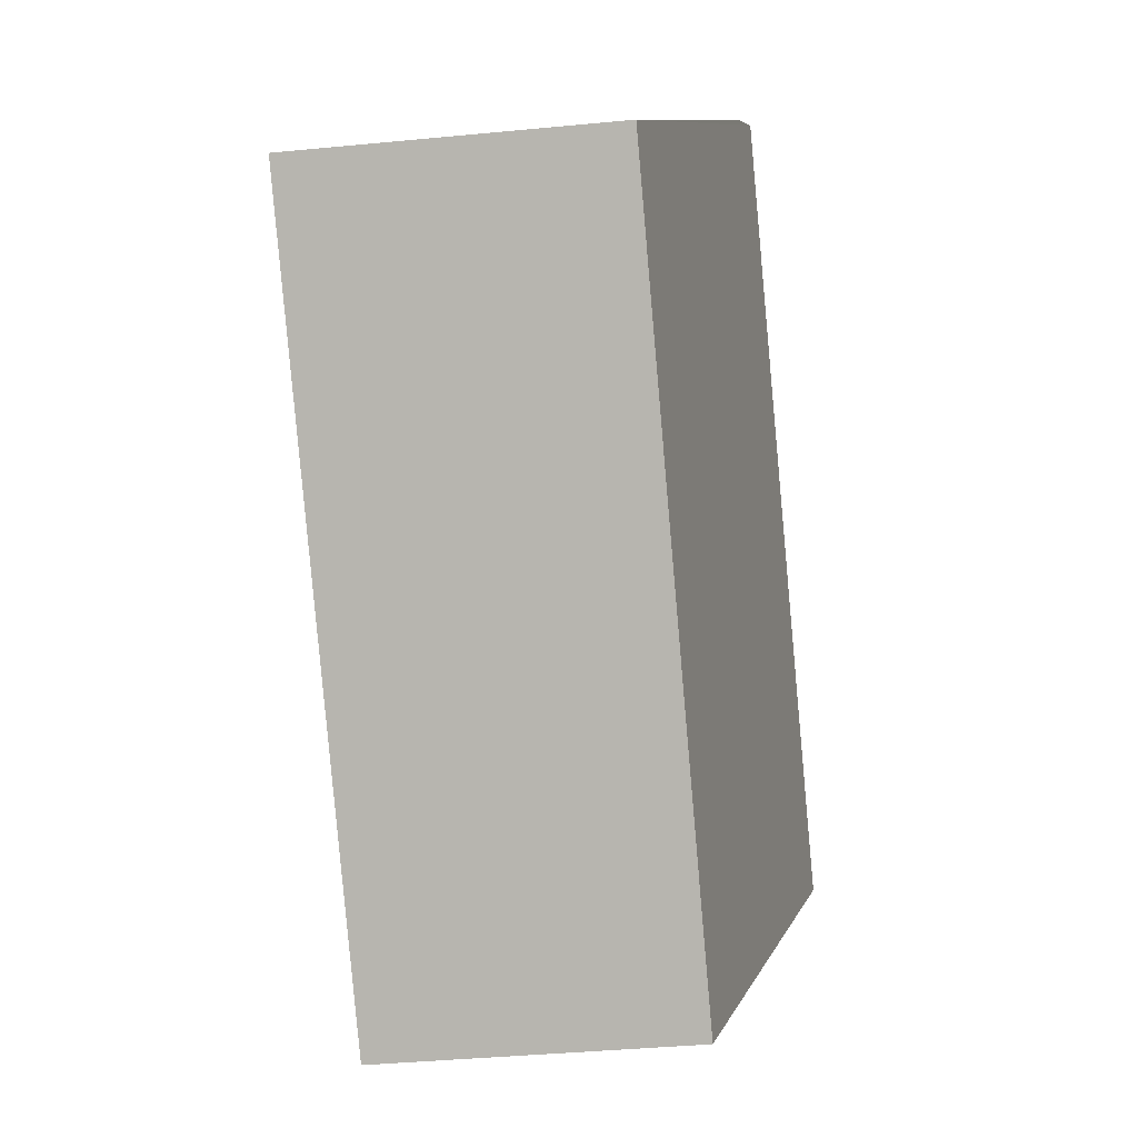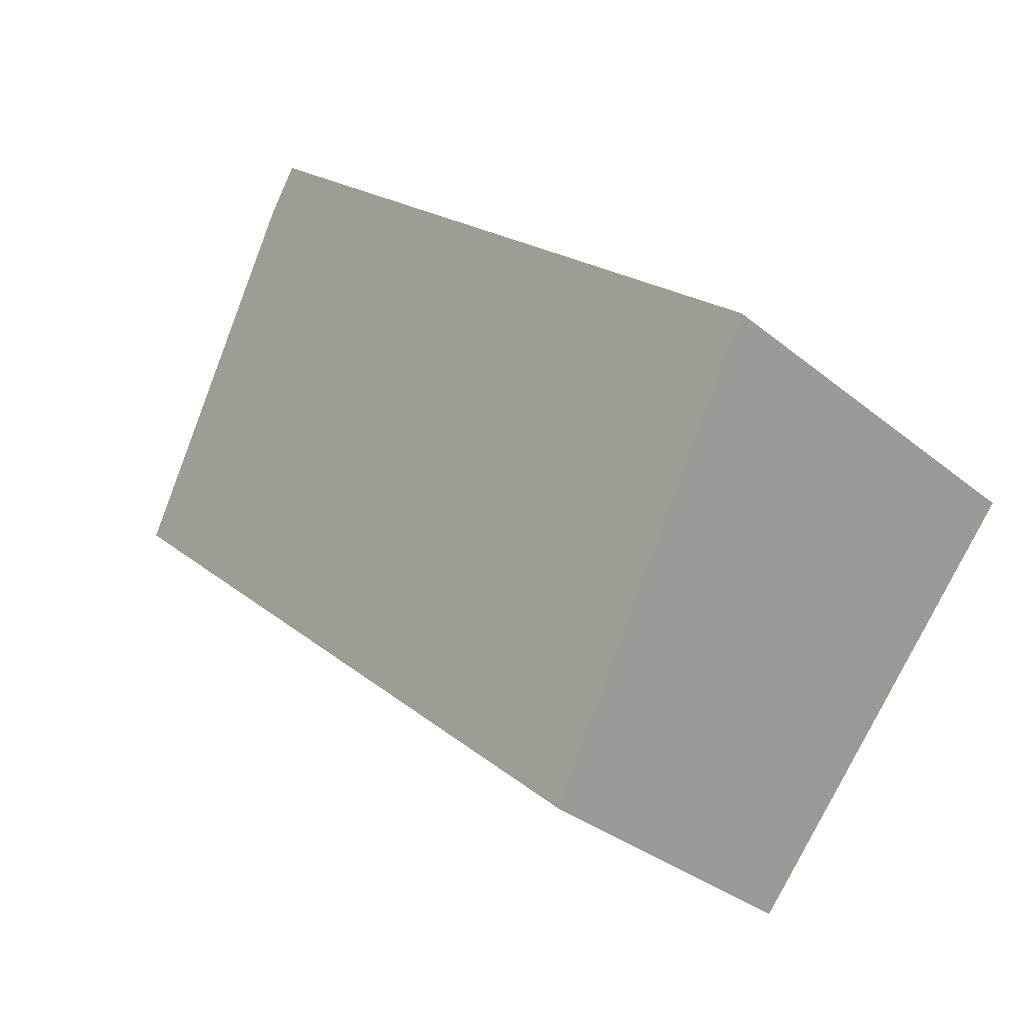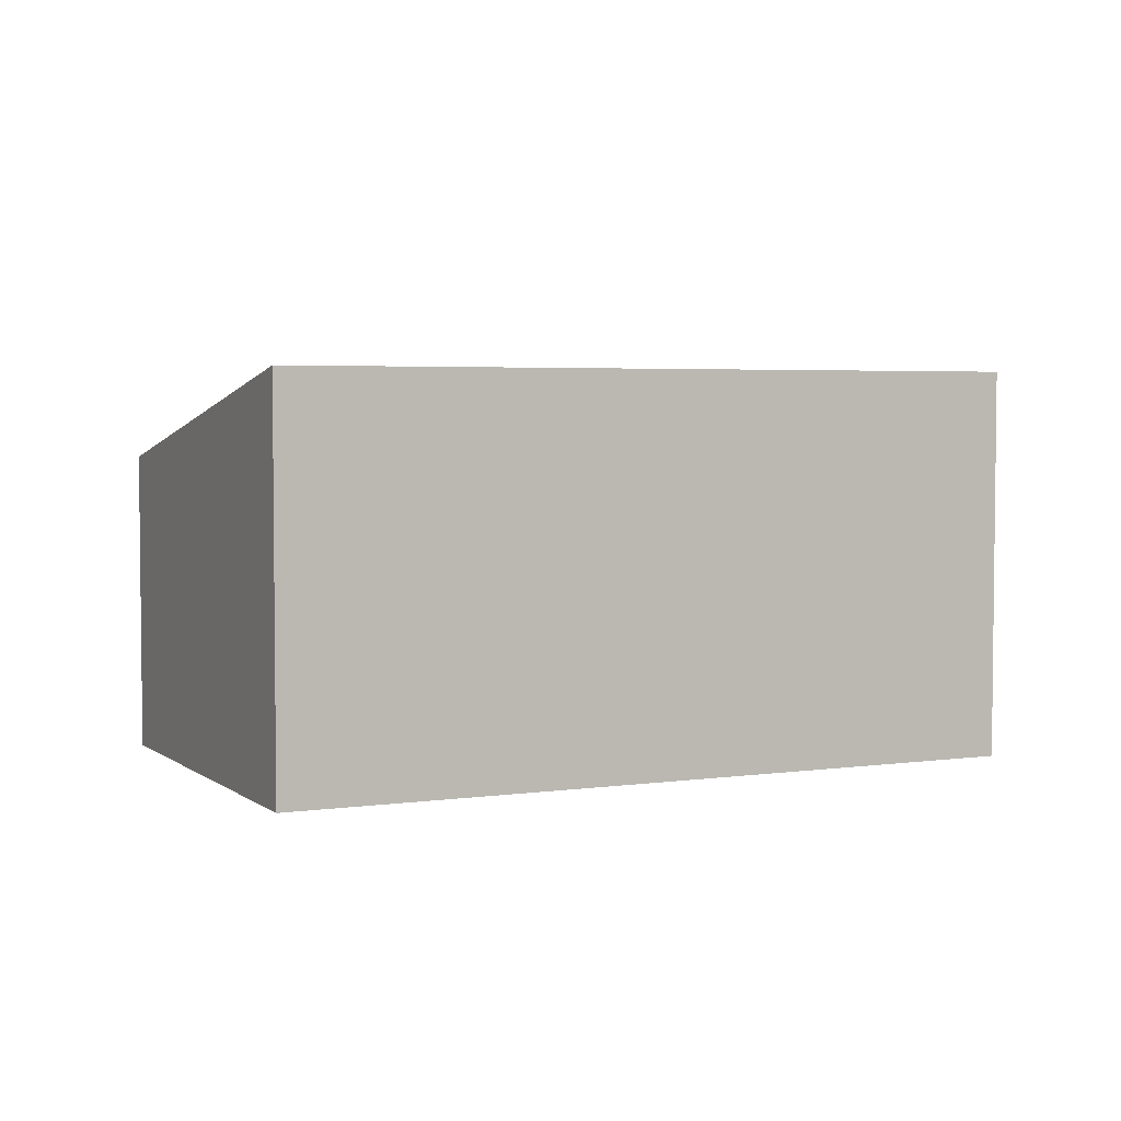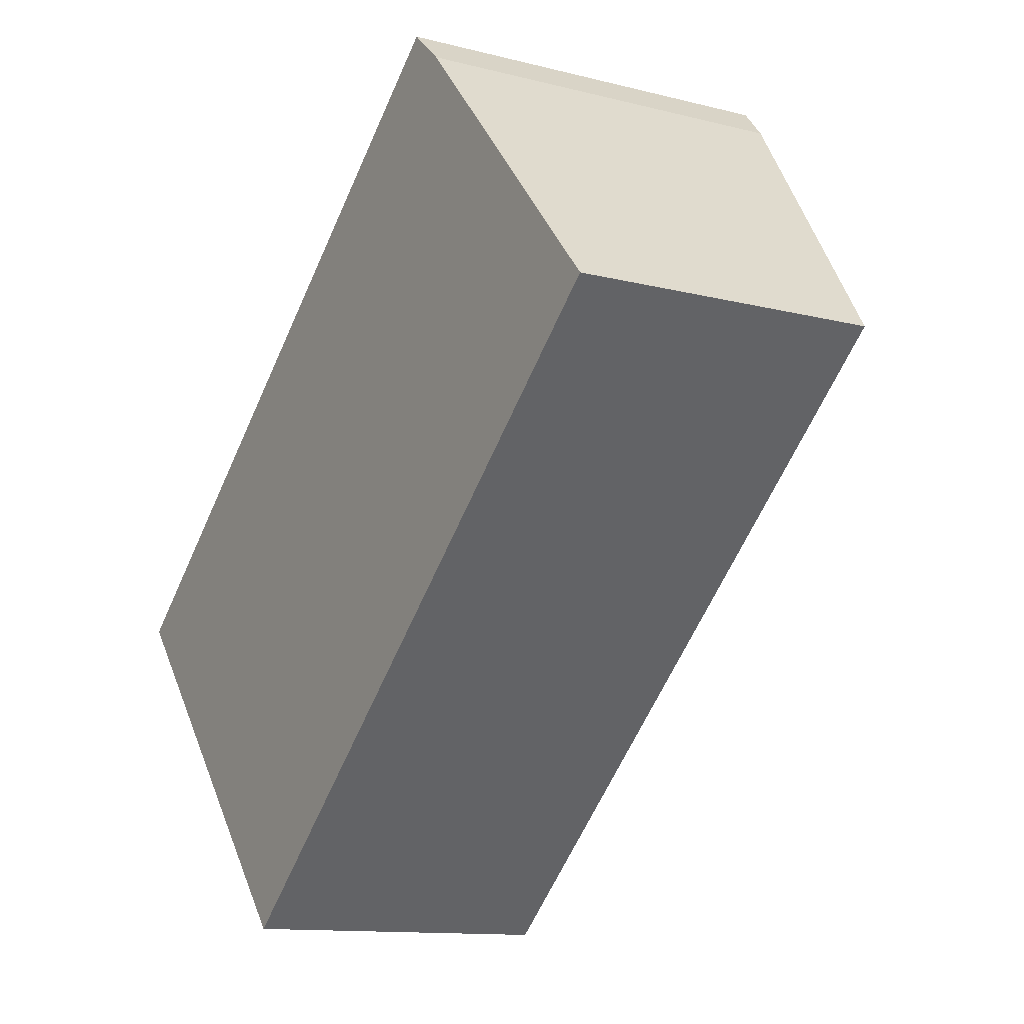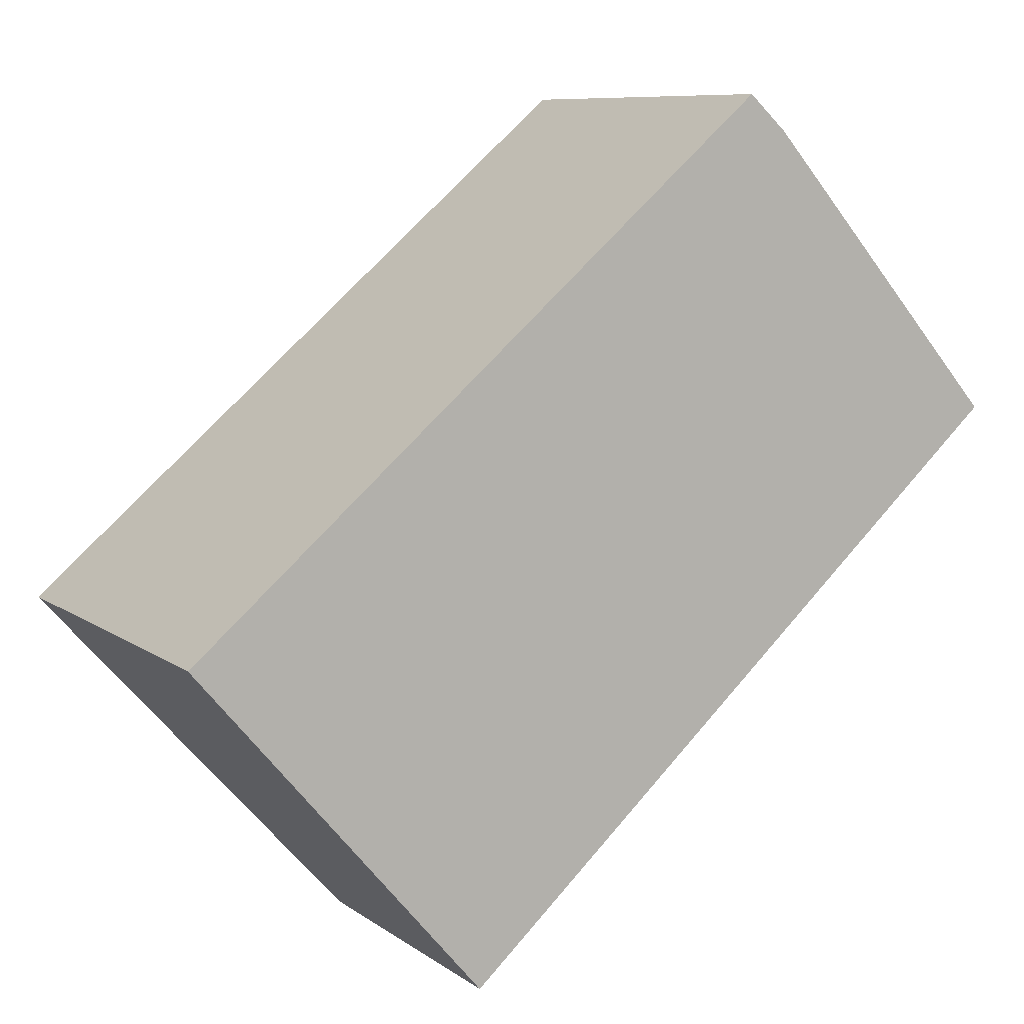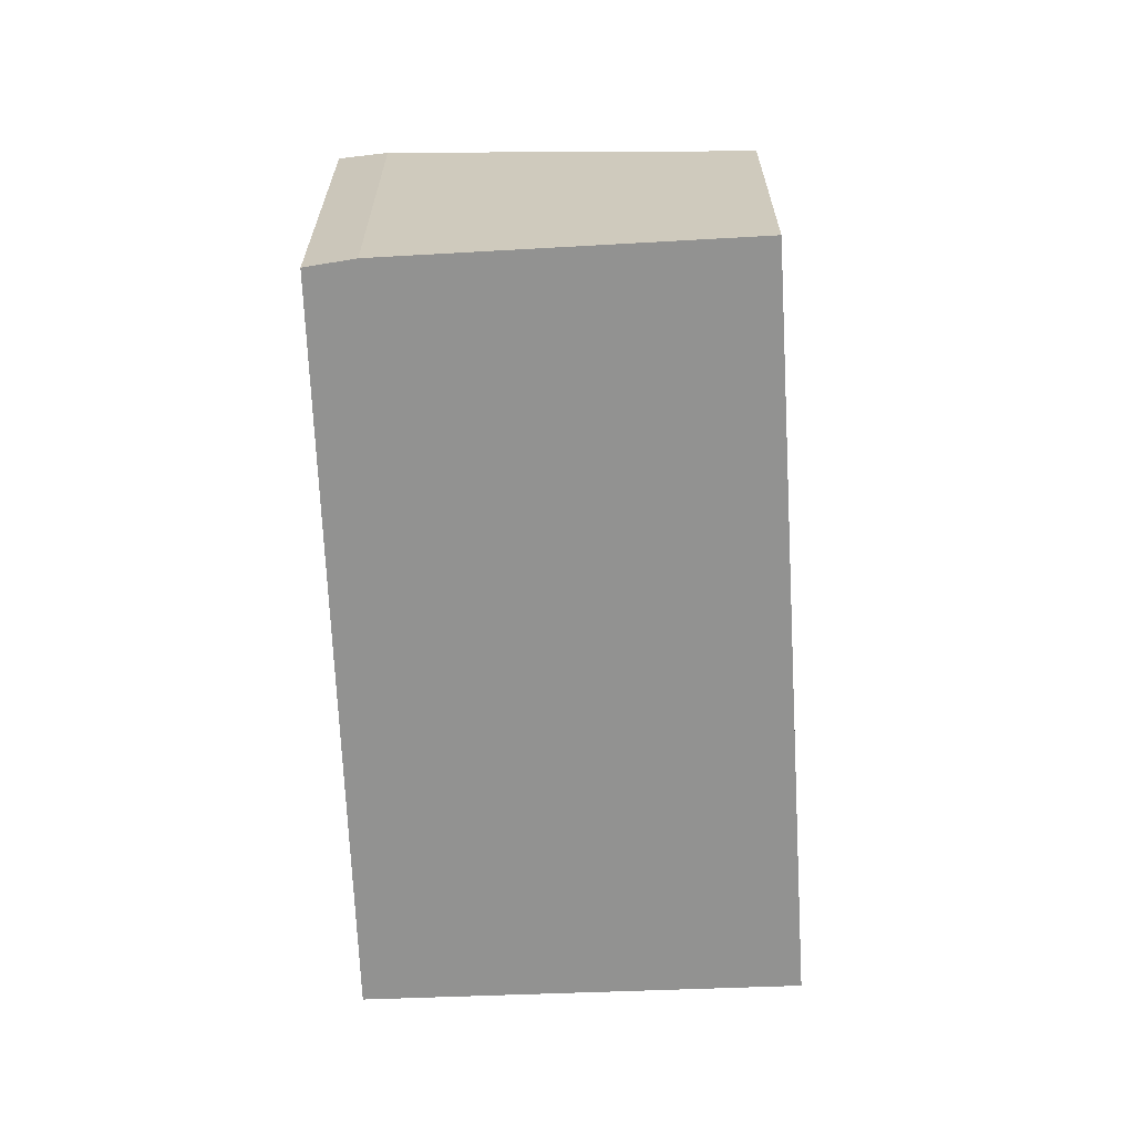
<metadata>
{"format":"obj","ext":"obj","renderer":"f3d","projection":"perspective","resolution":1024,"background":"white","views":[{"elev":-40.3,"azim":96.7,"up":"+Z"},{"elev":-32.6,"azim":-138.5,"up":"+Z"},{"elev":4.2,"azim":-65.6,"up":"+Y"},{"elev":-12.1,"azim":58.7,"up":"+Z"},{"elev":8.8,"azim":-29.7,"up":"+Z"},{"elev":-66.3,"azim":51.8,"up":"+Y"}]}
</metadata>
<code>
v  0 2.677 1.639e-16
v  5.88 2.056 1.231
v  1.94 2.056 -2.283
v  3.951 2.651 3.358
v  4.211 2.579 3.122
v  5.88 -7.538e-17 1.231
v  1.94 1.398e-16 -2.283
v  0 0 0
v  3.951 -2.056e-16 3.358
v  4.211 -1.912e-16 3.122
g defaultobject
f 1 2 3
f 2 1 4
f 2 4 5
f 6 3 2
f 3 6 7
f 3 8 1
f 8 3 7
f 8 4 1
f 4 8 9
f 9 5 4
f 5 9 10
f 10 2 5
f 2 10 6
f 10 7 6
f 7 10 8
f 8 10 9

</code>
